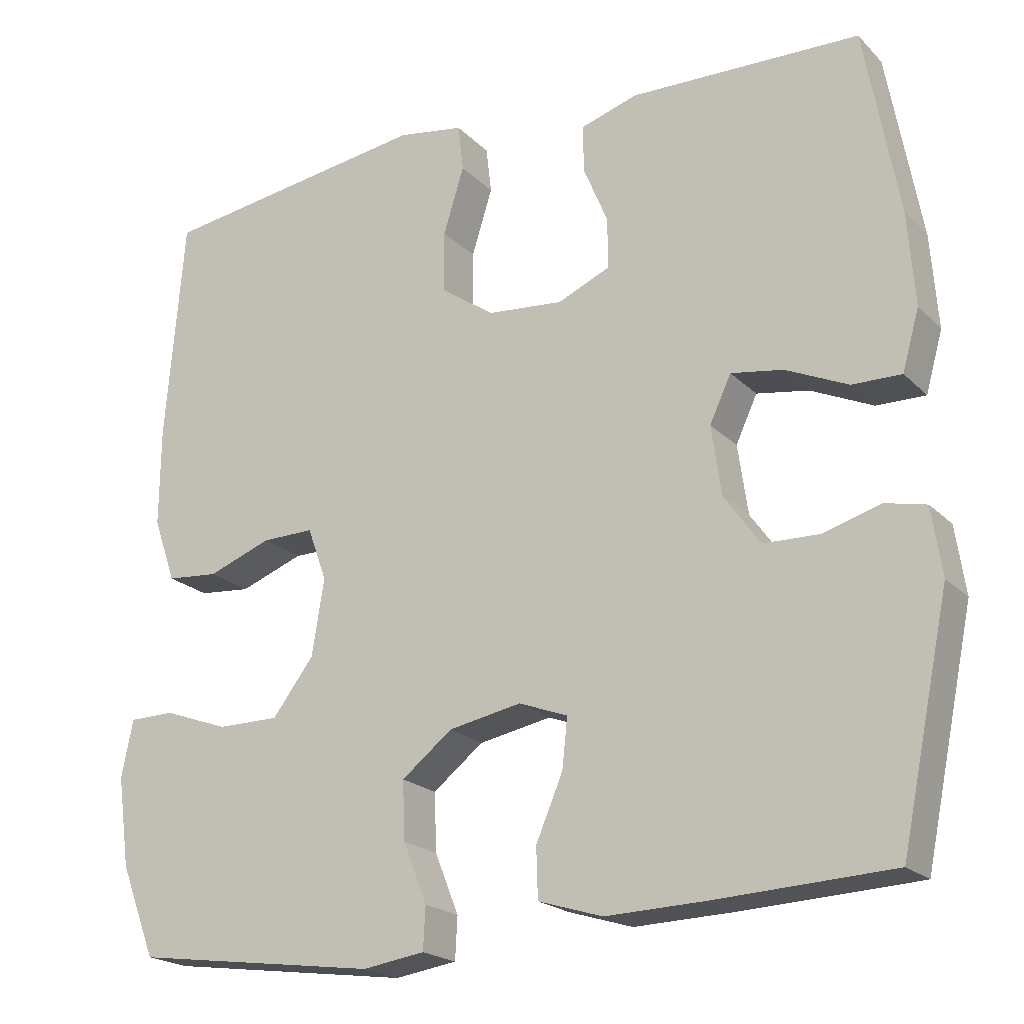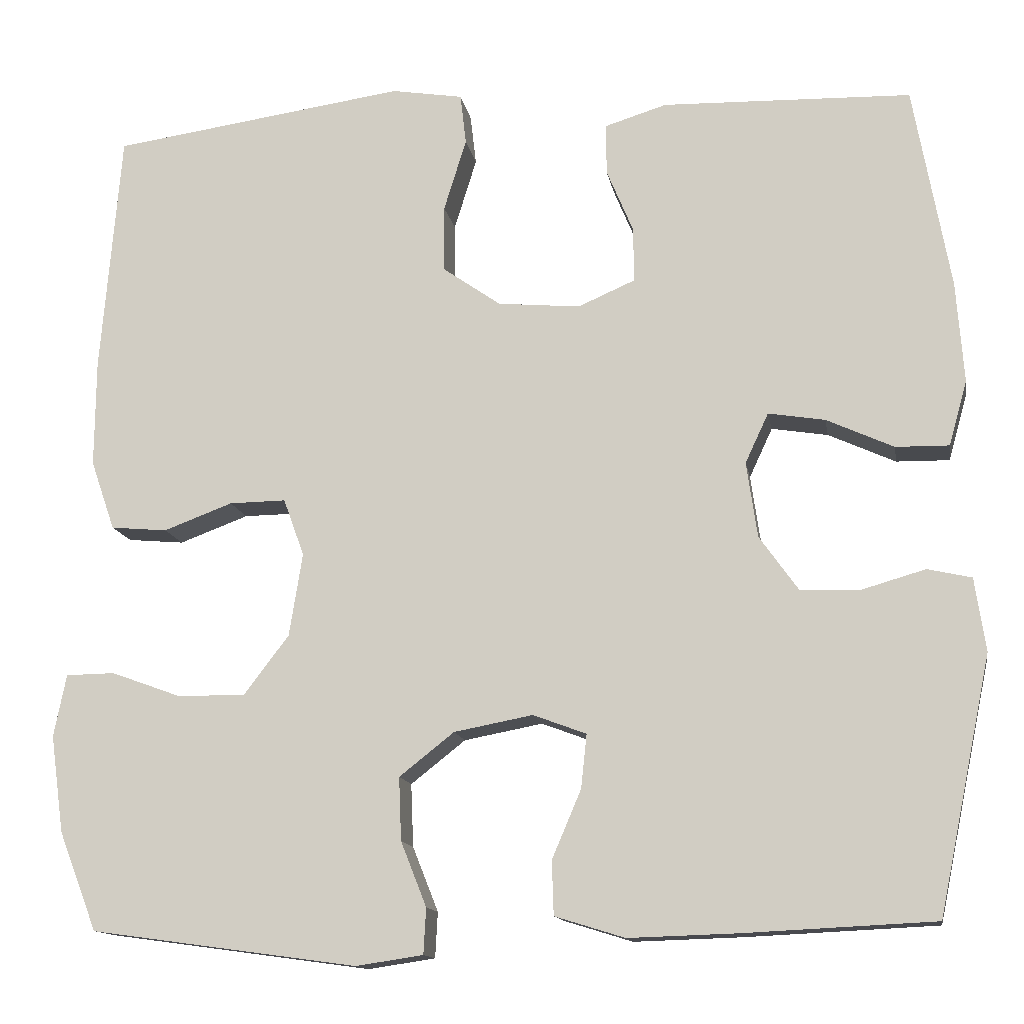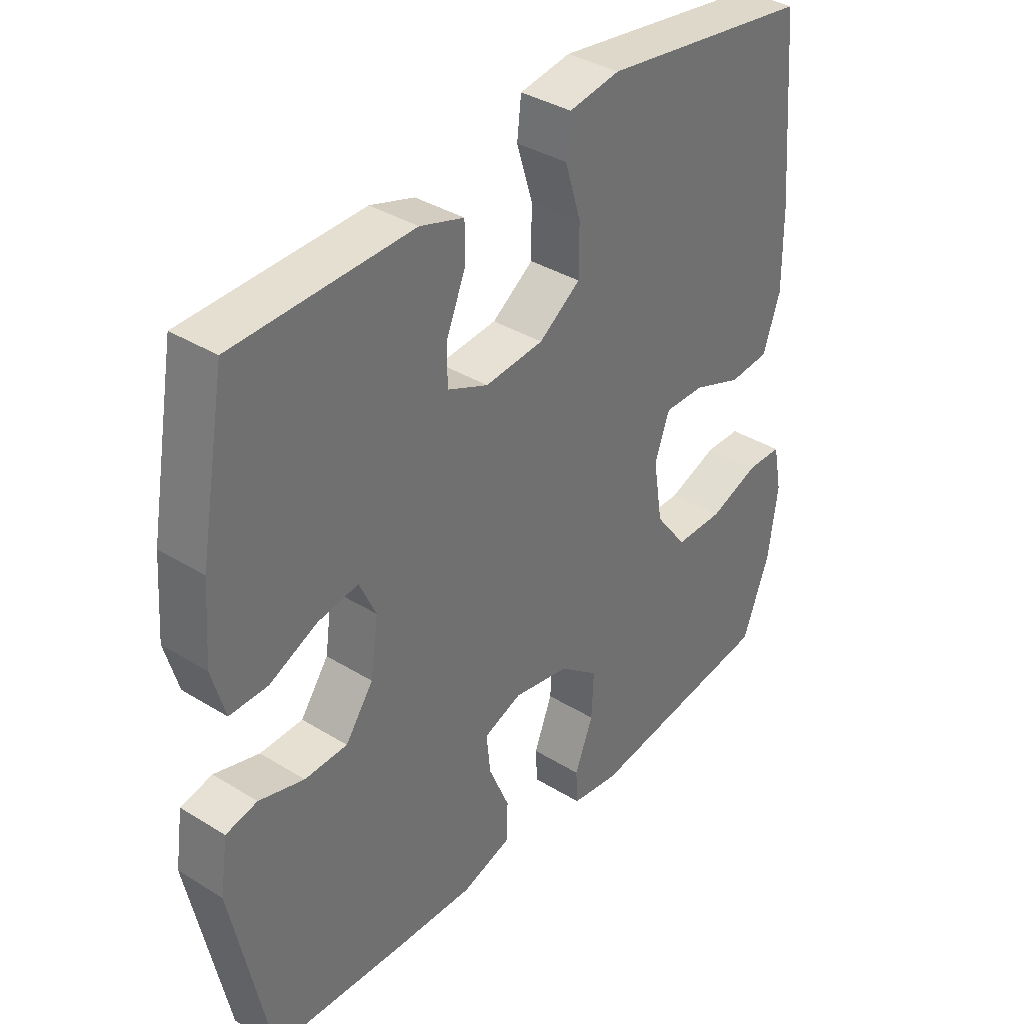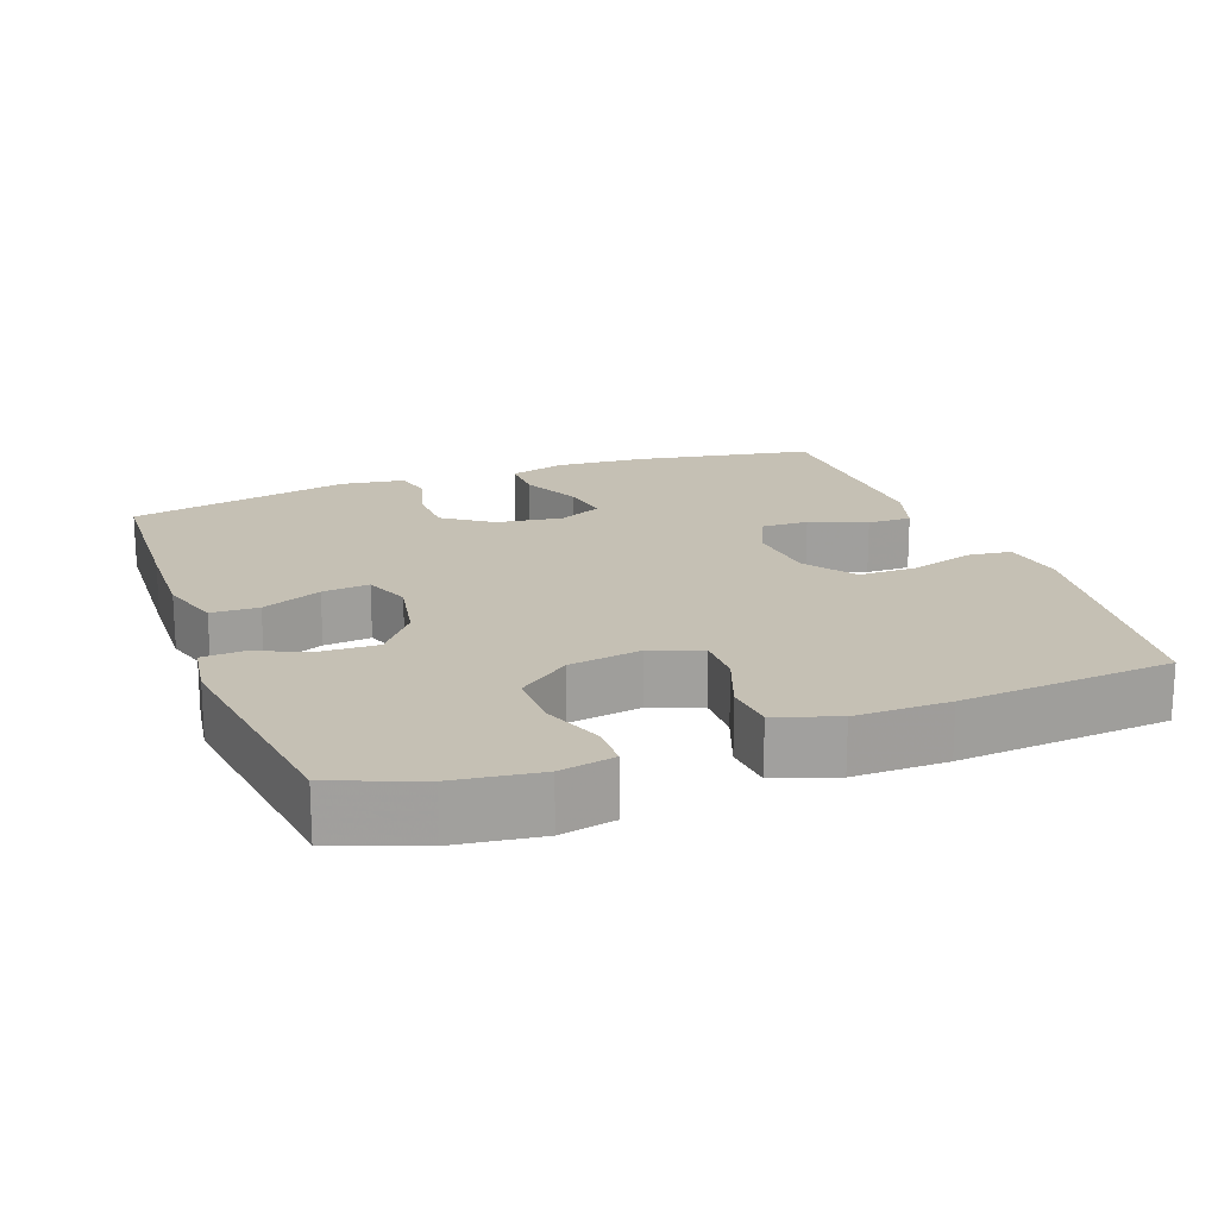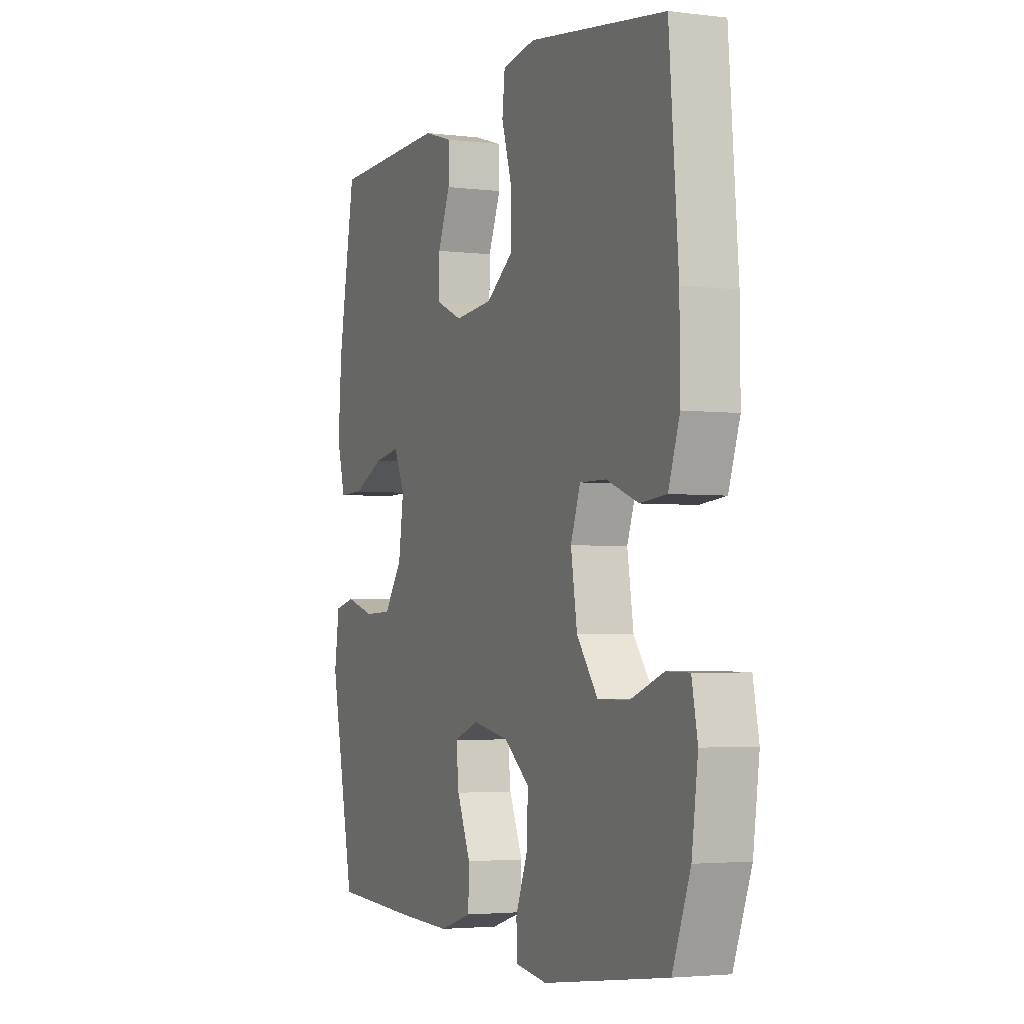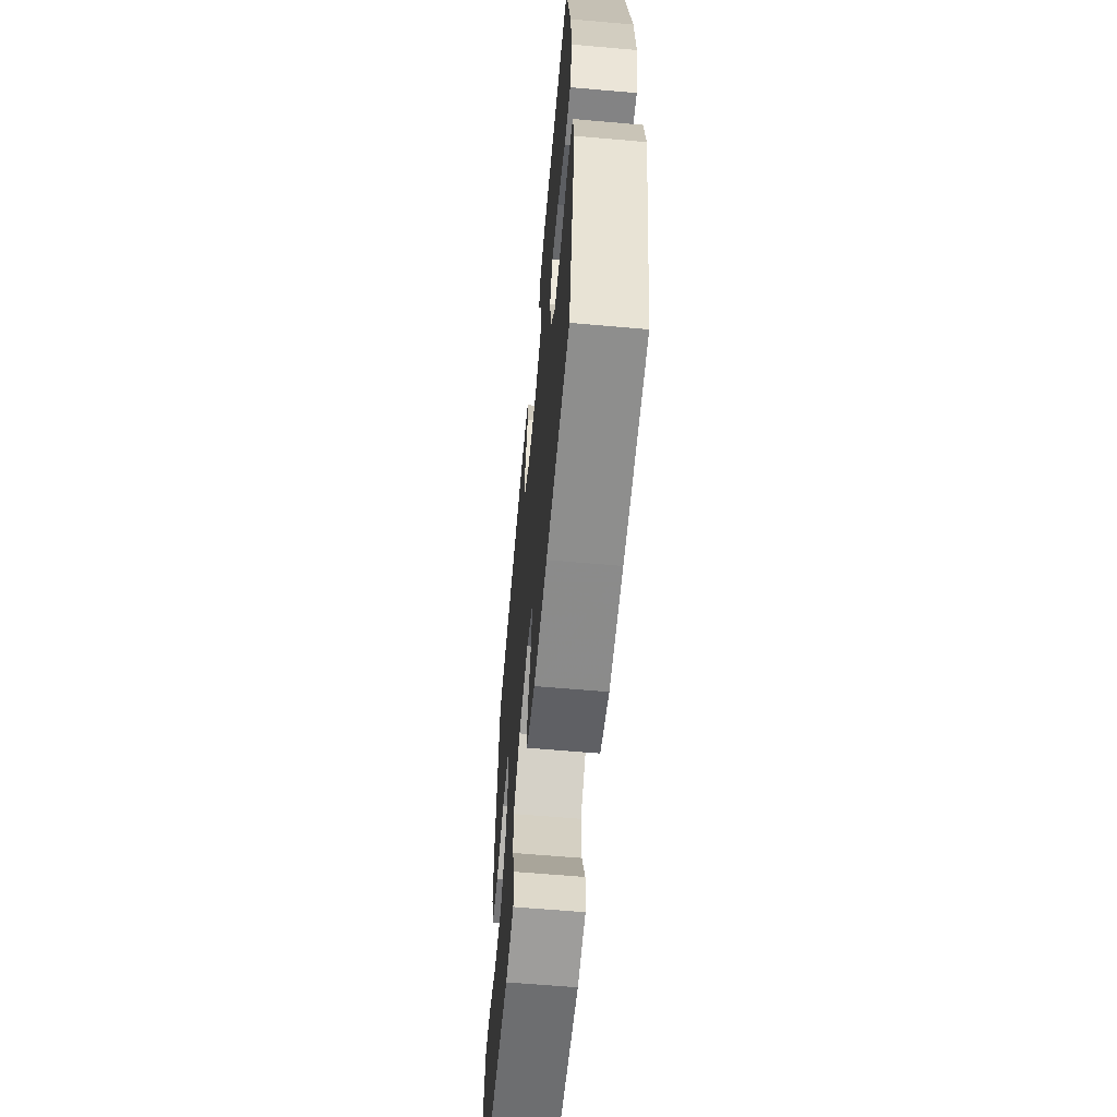
<metadata>
{"format":"obj","ext":"obj","renderer":"f3d","projection":"perspective","resolution":1024,"background":"white","views":[{"elev":-20.6,"azim":30.8,"up":"+Z"},{"elev":-13.4,"azim":9.6,"up":"+Z"},{"elev":36.7,"azim":128.7,"up":"+Z"},{"elev":18.4,"azim":-110.4,"up":"+Y"},{"elev":-3.3,"azim":-112.9,"up":"+Z"},{"elev":-62.0,"azim":84.9,"up":"+Z"}]}
</metadata>
<code>
v -0.5 0.07 0.5
v -0.145 0.07 0.551
v -0.059 0.07 0.537
v -0.052 0.07 0.476
v -0.079 0.07 0.389
v -0.079 0.07 0.309
v -0.009 0.07 0.26
v 0.09 0.07 0.251
v 0.159 0.07 0.281
v 0.158 0.07 0.347
v 0.126 0.07 0.424
v 0.126 0.07 0.485
v 0.2 0.07 0.508
v 0.315 0.07 0.505
v 0.5 0.07 0.5
v 0.544 0.07 0.255
v 0.553 0.07 0.133
v 0.531 0.07 0.055
v 0.467 0.07 0.056
v 0.386 0.07 0.093
v 0.318 0.07 0.104
v 0.29 0.07 0.044
v 0.303 0.07 -0.047
v 0.35 0.07 -0.113
v 0.422 0.07 -0.115
v 0.498 0.07 -0.093
v 0.551 0.07 -0.105
v 0.564 0.07 -0.193
v 0.5 0.07 -0.5
v 0.271 0.07 -0.511
v 0.14 0.07 -0.515
v 0.056 0.07 -0.489
v 0.054 0.07 -0.424
v 0.089 0.07 -0.342
v 0.096 0.07 -0.277
v 0.032 0.07 -0.253
v -0.063 0.07 -0.271
v -0.129 0.07 -0.323
v -0.126 0.07 -0.399
v -0.095 0.07 -0.477
v -0.098 0.07 -0.532
v -0.179 0.07 -0.544
v -0.5 0.07 -0.5
v -0.546 0.07 -0.381
v -0.562 0.07 -0.264
v -0.547 0.07 -0.189
v -0.488 0.07 -0.188
v -0.403 0.07 -0.219
v -0.322 0.07 -0.219
v -0.268 0.07 -0.148
v -0.252 0.07 -0.048
v -0.277 0.07 0.021
v -0.345 0.07 0.02
v -0.428 0.07 -0.011
v -0.496 0.07 -0.005
v -0.525 0.07 0.079
v -0.524 0.07 0.208
v -0.5 0 0.5
v -0.145 0 0.551
v -0.059 0 0.537
v -0.052 0 0.476
v -0.079 0 0.389
v -0.079 0 0.309
v -0.009 0 0.26
v 0.09 0 0.251
v 0.159 0 0.281
v 0.158 0 0.347
v 0.126 0 0.424
v 0.126 0 0.485
v 0.2 0 0.508
v 0.315 0 0.505
v 0.5 0 0.5
v 0.544 0 0.255
v 0.553 0 0.133
v 0.531 0 0.055
v 0.467 0 0.056
v 0.386 0 0.093
v 0.318 0 0.104
v 0.29 0 0.044
v 0.303 0 -0.047
v 0.35 0 -0.113
v 0.422 0 -0.115
v 0.498 0 -0.093
v 0.551 0 -0.105
v 0.564 0 -0.193
v 0.5 0 -0.5
v 0.271 0 -0.511
v 0.14 0 -0.515
v 0.056 0 -0.489
v 0.054 0 -0.424
v 0.089 0 -0.342
v 0.096 0 -0.277
v 0.032 0 -0.253
v -0.063 0 -0.271
v -0.129 0 -0.323
v -0.126 0 -0.399
v -0.095 0 -0.477
v -0.098 0 -0.532
v -0.179 0 -0.544
v -0.5 0 -0.5
v -0.546 0 -0.381
v -0.562 0 -0.264
v -0.547 0 -0.189
v -0.488 0 -0.188
v -0.403 0 -0.219
v -0.322 0 -0.219
v -0.268 0 -0.148
v -0.252 0 -0.048
v -0.277 0 0.021
v -0.345 0 0.02
v -0.428 0 -0.011
v -0.496 0 -0.005
v -0.525 0 0.079
v -0.524 0 0.208
f 3 4 5
f 2 3 5
f 1 2 5
f 57 1 5
f 56 57 5
f 55 56 5
f 54 55 5
f 53 54 5
f 52 53 5 6
f 51 52 6 7
f 50 51 7 8
f 49 50 8 9
f 46 47 48
f 45 46 48
f 44 45 48
f 43 44 48
f 42 43 48
f 41 42 48
f 40 41 48
f 39 40 48
f 38 39 48 49
f 37 38 49 9
f 32 33 34
f 31 32 34
f 30 31 34
f 29 30 34
f 28 29 34
f 27 28 34
f 26 27 34
f 25 26 34
f 24 25 34 35
f 23 24 35 36
f 18 19 20
f 17 18 20
f 16 17 20
f 15 16 20
f 14 15 20
f 13 14 20
f 12 13 20
f 11 12 20
f 10 11 20
f 9 10 20 21
f 36 37 9
f 23 36 9
f 22 23 9
f 9 21 22
f 62 61 60
f 62 60 59
f 62 59 58
f 62 58 114
f 62 114 113
f 62 113 112
f 62 112 111
f 62 111 110
f 63 62 110 109
f 64 63 109 108
f 65 64 108 107
f 66 65 107 106
f 105 104 103
f 105 103 102
f 105 102 101
f 105 101 100
f 105 100 99
f 105 99 98
f 105 98 97
f 105 97 96
f 106 105 96 95
f 66 106 95 94
f 91 90 89
f 91 89 88
f 91 88 87
f 91 87 86
f 91 86 85
f 91 85 84
f 91 84 83
f 91 83 82
f 92 91 82 81
f 93 92 81 80
f 77 76 75
f 77 75 74
f 77 74 73
f 77 73 72
f 77 72 71
f 77 71 70
f 77 70 69
f 77 69 68
f 77 68 67
f 78 77 67 66
f 66 94 93
f 66 93 80
f 66 80 79
f 79 78 66
f 1 58 59 2
f 2 59 60 3
f 3 60 61 4
f 4 61 62 5
f 5 62 63 6
f 6 63 64 7
f 7 64 65 8
f 8 65 66 9
f 9 66 67 10
f 10 67 68 11
f 11 68 69 12
f 12 69 70 13
f 13 70 71 14
f 14 71 72 15
f 15 72 73 16
f 16 73 74 17
f 17 74 75 18
f 18 75 76 19
f 19 76 77 20
f 20 77 78 21
f 21 78 79 22
f 22 79 80 23
f 23 80 81 24
f 24 81 82 25
f 25 82 83 26
f 26 83 84 27
f 27 84 85 28
f 28 85 86 29
f 29 86 87 30
f 30 87 88 31
f 31 88 89 32
f 32 89 90 33
f 33 90 91 34
f 34 91 92 35
f 35 92 93 36
f 36 93 94 37
f 37 94 95 38
f 38 95 96 39
f 39 96 97 40
f 40 97 98 41
f 41 98 99 42
f 42 99 100 43
f 43 100 101 44
f 44 101 102 45
f 45 102 103 46
f 46 103 104 47
f 47 104 105 48
f 48 105 106 49
f 49 106 107 50
f 50 107 108 51
f 51 108 109 52
f 52 109 110 53
f 53 110 111 54
f 54 111 112 55
f 55 112 113 56
f 56 113 114 57
f 57 114 58 1

</code>
